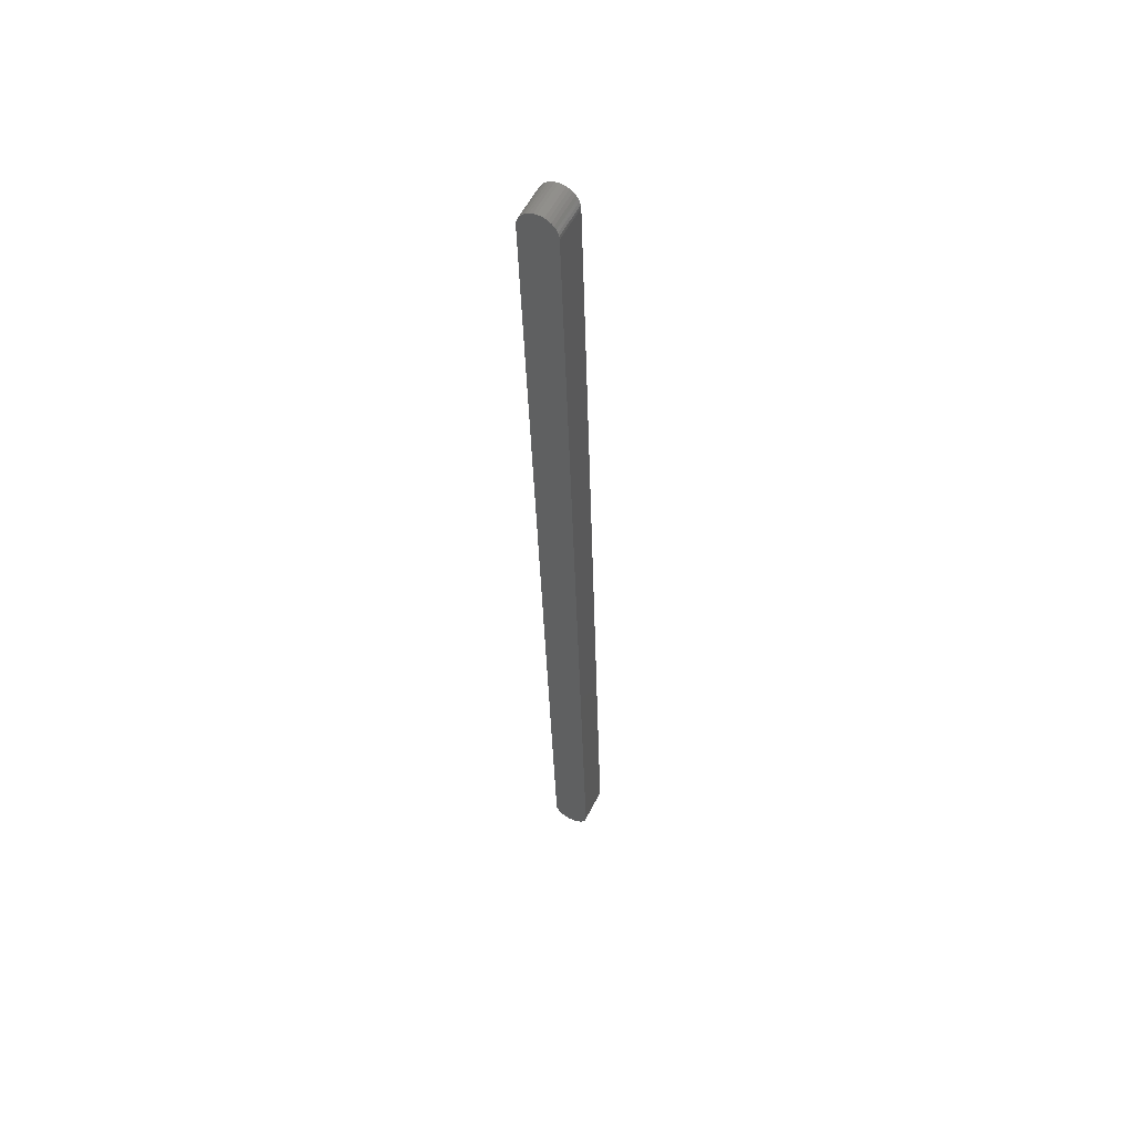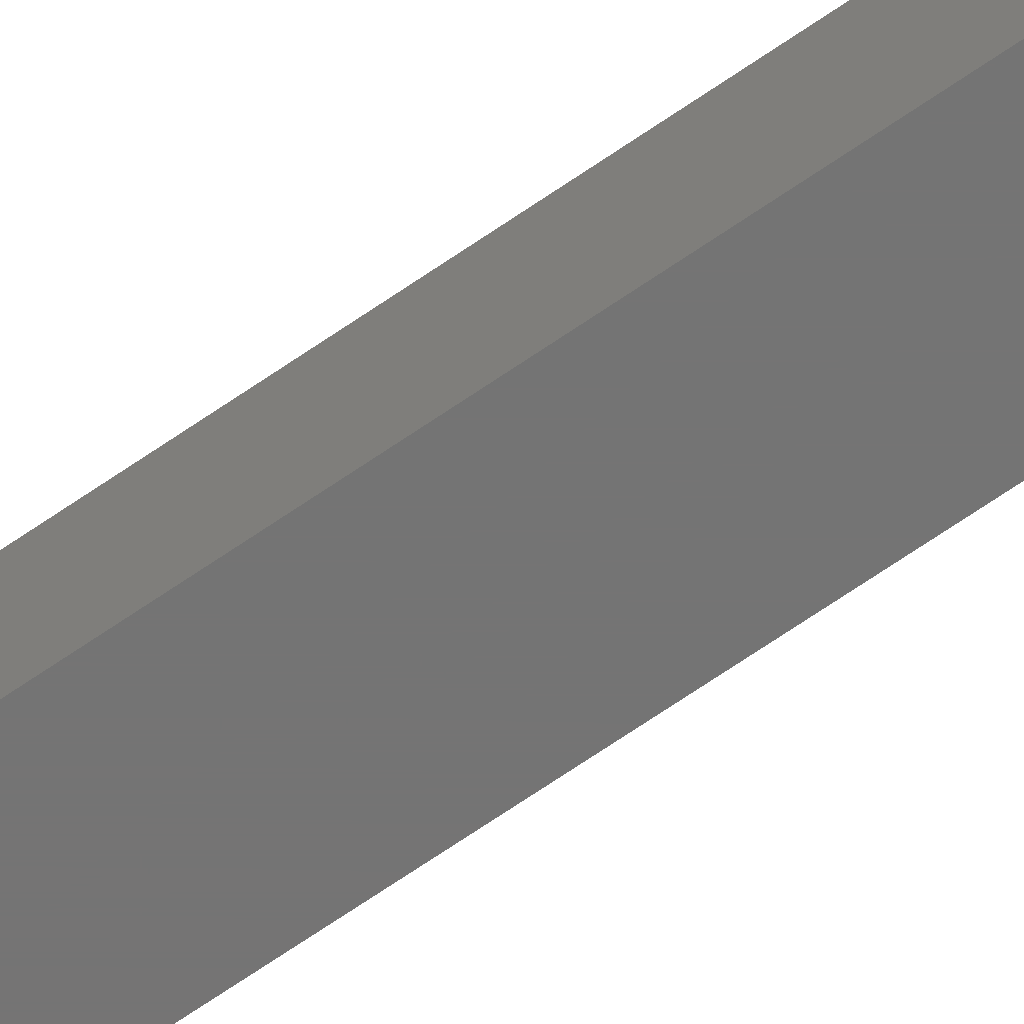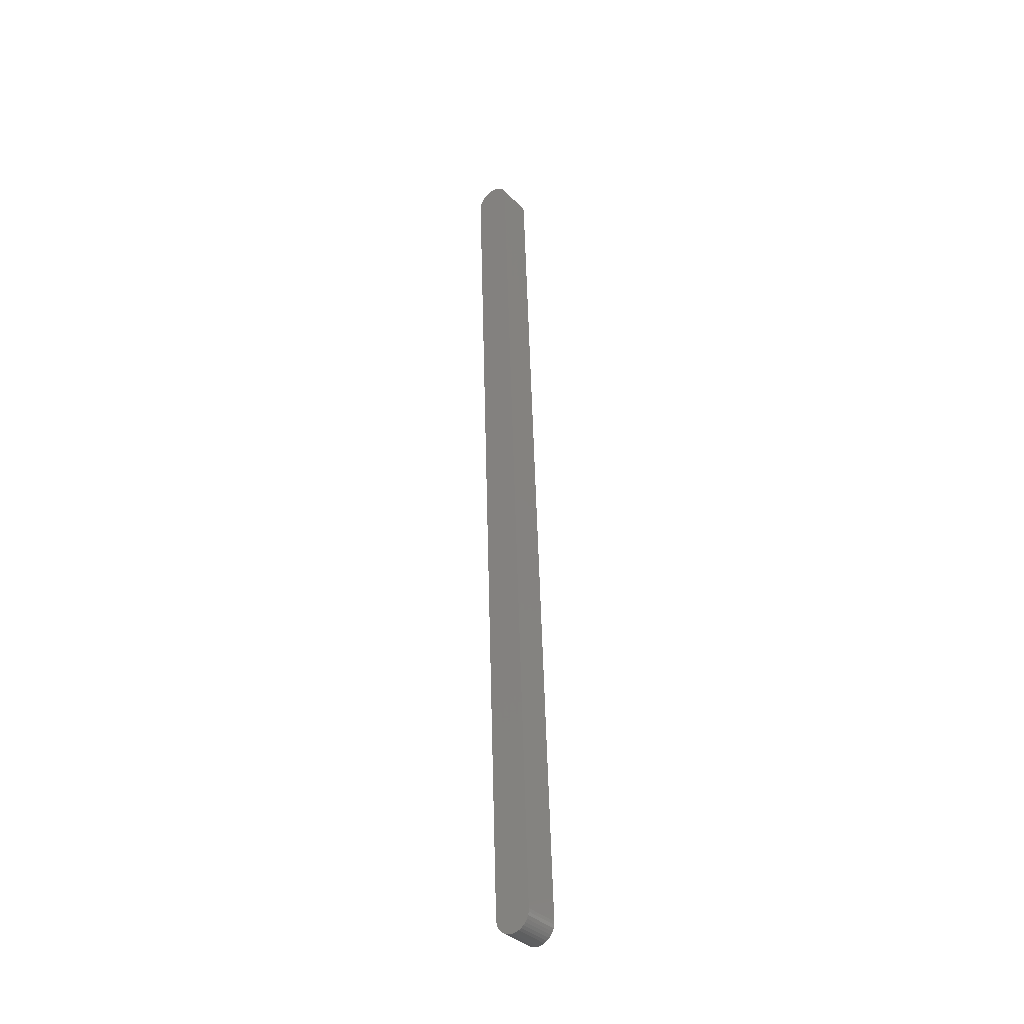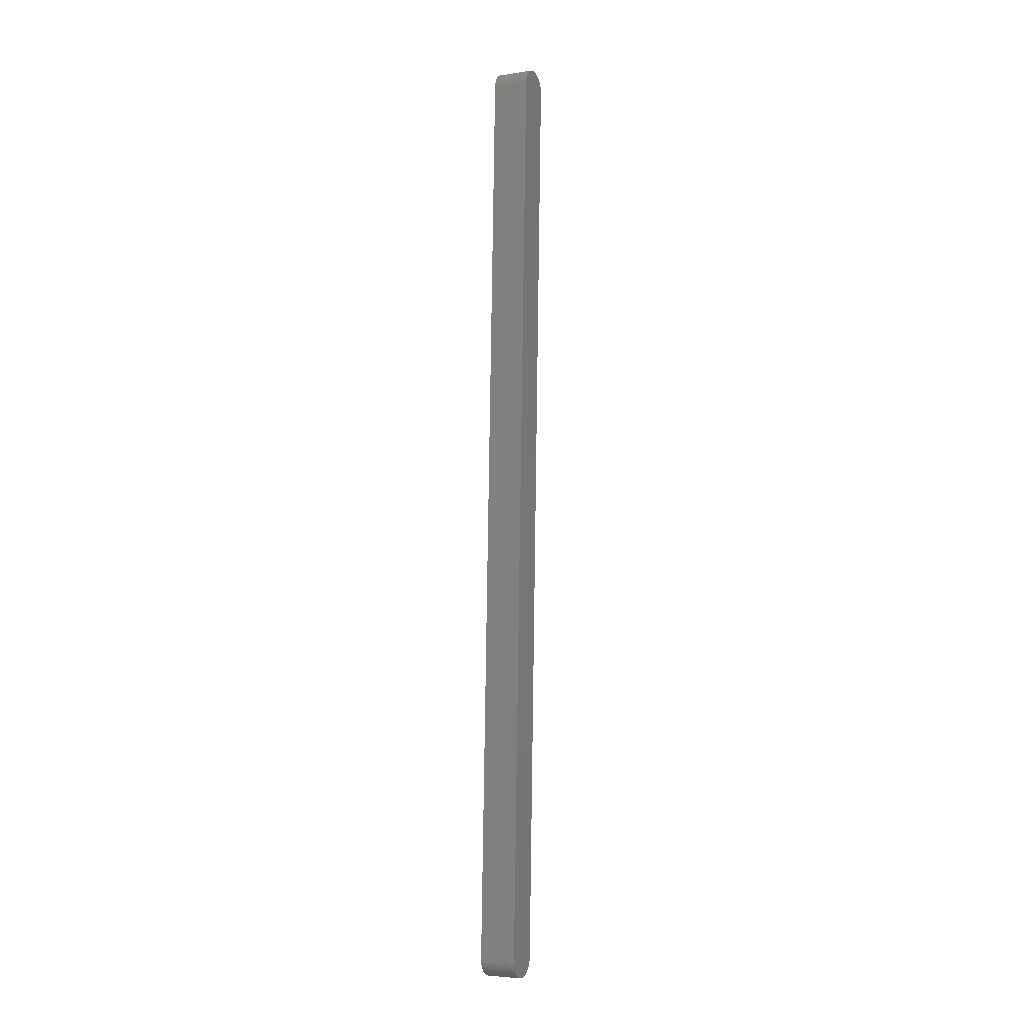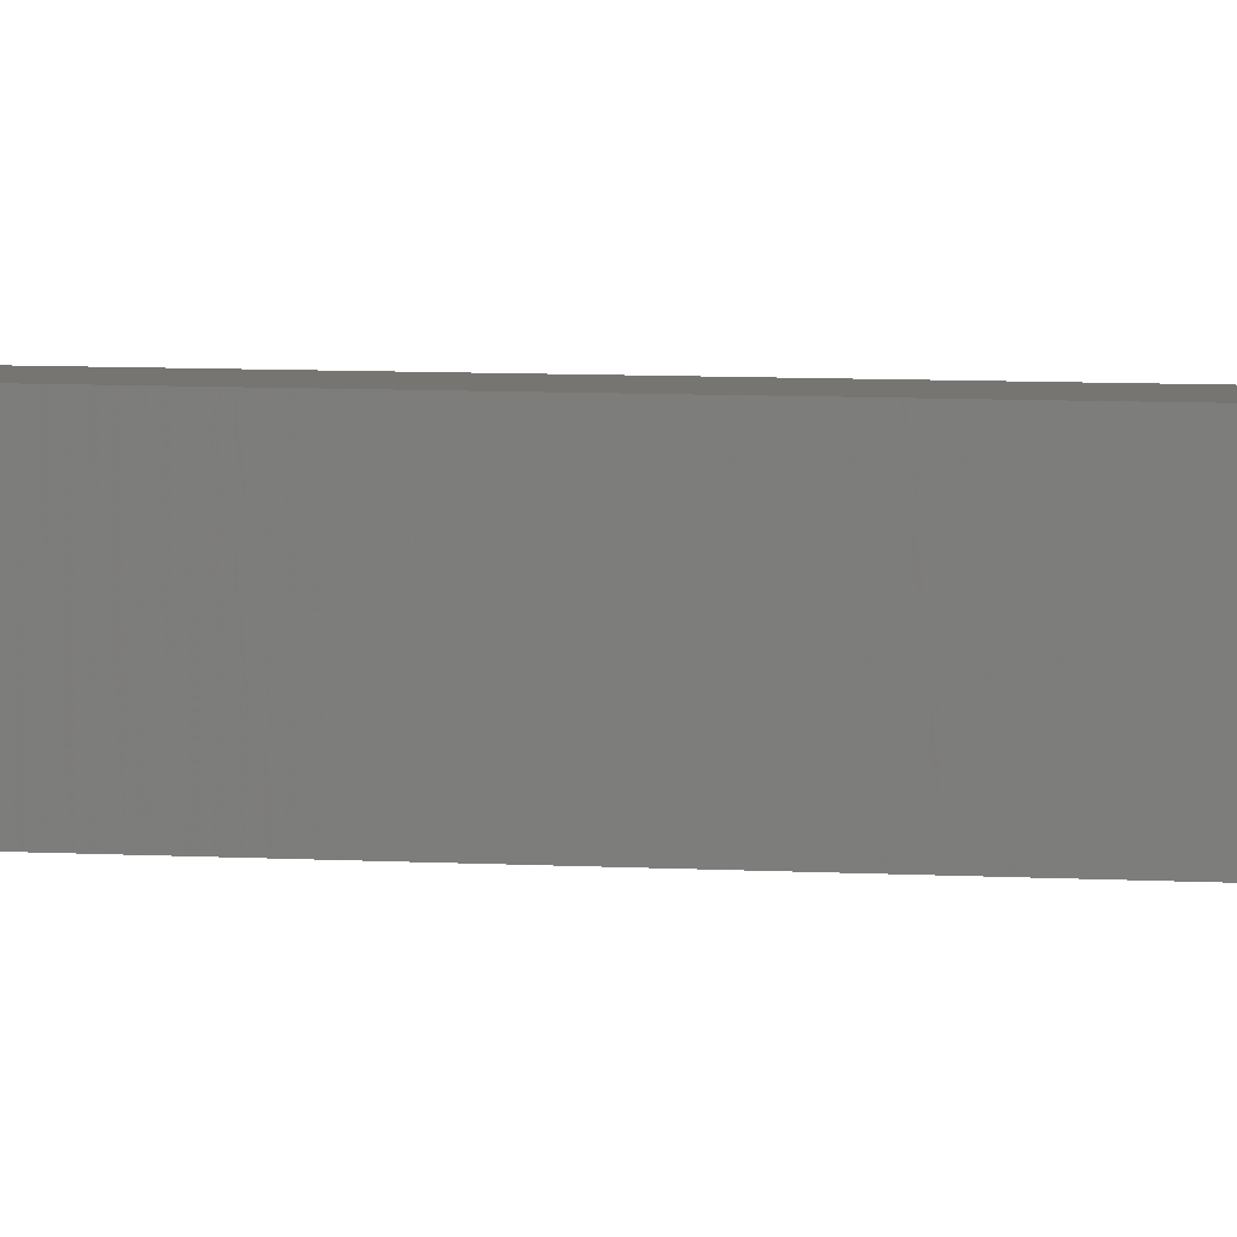
<metadata>
{"format":"stl","ext":"stl","renderer":"f3d","projection":"perspective","resolution":1024,"background":"white","views":[{"elev":55.5,"azim":-153.9,"up":"+Z"},{"elev":-66.7,"azim":-53.1,"up":"+Y"},{"elev":-36.1,"azim":-141.6,"up":"+Z"},{"elev":-4.9,"azim":-64.0,"up":"+Z"},{"elev":2.6,"azim":116.2,"up":"+Y"}]}
</metadata>
<code>
# stl→obj: 76 verts, 148 faces
v 3.773 -1.4 0.05988
v 3.773 -1.36 0.05988
v 3.806 -1.4 1.049
v 3.806 -1.36 1.049
v 3.773 -1.4 0.05642
v 3.773 -1.36 0.05642
v 3.772 -1.4 0.05308
v 3.772 -1.36 0.05308
v 3.77 -1.4 0.04997
v 3.77 -1.36 0.04997
v 3.768 -1.4 0.04718
v 3.768 -1.36 0.04718
v 3.766 -1.4 0.0448
v 3.766 -1.36 0.0448
v 3.763 -1.4 0.0429
v 3.763 -1.36 0.0429
v 3.759 -1.4 0.04153
v 3.759 -1.36 0.04153
v 3.756 -1.4 0.04074
v 3.756 -1.36 0.04074
v 3.753 -1.4 0.04055
v 3.753 -1.36 0.04055
v 3.749 -1.4 0.04097
v 3.749 -1.36 0.04097
v 3.746 -1.4 0.04198
v 3.746 -1.36 0.04198
v 3.743 -1.4 0.04356
v 3.743 -1.36 0.04356
v 3.74 -1.4 0.04565
v 3.74 -1.36 0.04565
v 3.738 -1.4 0.04819
v 3.738 -1.36 0.04819
v 3.736 -1.4 0.05111
v 3.736 -1.36 0.05111
v 3.734 -1.4 0.05432
v 3.734 -1.36 0.05432
v 3.733 -1.4 0.05772
v 3.733 -1.36 0.05772
v 3.733 -1.4 0.0612
v 3.733 -1.36 0.0612
v 3.766 -1.4 1.051
v 3.766 -1.36 1.051
v 3.766 -1.4 1.054
v 3.766 -1.36 1.054
v 3.767 -1.4 1.057
v 3.767 -1.36 1.057
v 3.769 -1.4 1.061
v 3.769 -1.36 1.061
v 3.771 -1.4 1.063
v 3.771 -1.36 1.063
v 3.774 -1.4 1.066
v 3.774 -1.36 1.066
v 3.776 -1.4 1.068
v 3.776 -1.36 1.068
v 3.78 -1.4 1.069
v 3.78 -1.36 1.069
v 3.783 -1.4 1.07
v 3.783 -1.36 1.07
v 3.787 -1.4 1.07
v 3.787 -1.36 1.07
v 3.79 -1.4 1.07
v 3.79 -1.36 1.07
v 3.793 -1.4 1.069
v 3.793 -1.36 1.069
v 3.796 -1.4 1.067
v 3.796 -1.36 1.067
v 3.799 -1.4 1.065
v 3.799 -1.36 1.065
v 3.802 -1.4 1.062
v 3.802 -1.36 1.062
v 3.804 -1.4 1.059
v 3.804 -1.36 1.059
v 3.805 -1.4 1.056
v 3.805 -1.36 1.056
v 3.806 -1.4 1.053
v 3.806 -1.36 1.053
f 1 2 3
f 3 2 4
f 2 1 5
f 2 5 6
f 6 5 7
f 6 7 8
f 8 7 9
f 8 9 10
f 10 9 11
f 10 11 12
f 12 11 13
f 12 13 14
f 14 13 15
f 14 15 16
f 16 15 17
f 16 17 18
f 18 17 19
f 18 19 20
f 20 19 21
f 20 21 22
f 22 21 23
f 22 23 24
f 24 23 25
f 24 25 26
f 26 25 27
f 26 27 28
f 28 27 29
f 28 29 30
f 30 29 31
f 30 31 32
f 32 31 33
f 32 33 34
f 34 33 35
f 34 35 36
f 36 35 37
f 36 37 38
f 38 37 39
f 38 39 40
f 41 42 39
f 39 42 40
f 42 41 43
f 42 43 44
f 44 43 45
f 44 45 46
f 46 45 47
f 46 47 48
f 48 47 49
f 48 49 50
f 50 49 51
f 50 51 52
f 52 51 53
f 52 53 54
f 54 53 55
f 54 55 56
f 56 55 57
f 56 57 58
f 58 57 59
f 58 59 60
f 60 59 61
f 60 61 62
f 62 61 63
f 62 63 64
f 64 63 65
f 64 65 66
f 66 65 67
f 66 67 68
f 68 67 69
f 68 69 70
f 70 69 71
f 70 71 72
f 72 71 73
f 72 73 74
f 74 73 75
f 74 75 76
f 76 75 3
f 76 3 4
f 22 24 2
f 44 46 4
f 8 10 12
f 2 14 16
f 24 26 2
f 2 26 28
f 2 28 30
f 30 32 2
f 2 32 34
f 2 34 36
f 16 18 2
f 2 18 20
f 2 20 22
f 36 38 2
f 2 38 40
f 2 40 4
f 4 40 42
f 4 42 44
f 58 60 4
f 4 60 62
f 4 62 64
f 14 2 12
f 12 2 6
f 12 6 8
f 46 48 4
f 4 48 50
f 4 50 52
f 52 54 4
f 4 54 56
f 4 56 58
f 64 66 4
f 4 66 68
f 4 68 70
f 70 72 4
f 4 72 74
f 4 74 76
f 19 1 21
f 21 1 23
f 37 35 1
f 35 33 1
f 1 33 31
f 1 31 29
f 29 27 1
f 1 27 25
f 1 25 23
f 1 13 11
f 61 59 3
f 3 59 57
f 45 43 3
f 3 43 41
f 3 41 1
f 1 41 39
f 1 39 37
f 19 17 1
f 1 17 15
f 1 15 13
f 11 9 1
f 1 9 7
f 1 7 5
f 3 75 73
f 57 55 3
f 3 55 53
f 3 53 51
f 51 49 3
f 3 49 47
f 3 47 45
f 73 71 3
f 3 71 69
f 3 69 67
f 67 65 3
f 3 65 63
f 3 63 61

</code>
